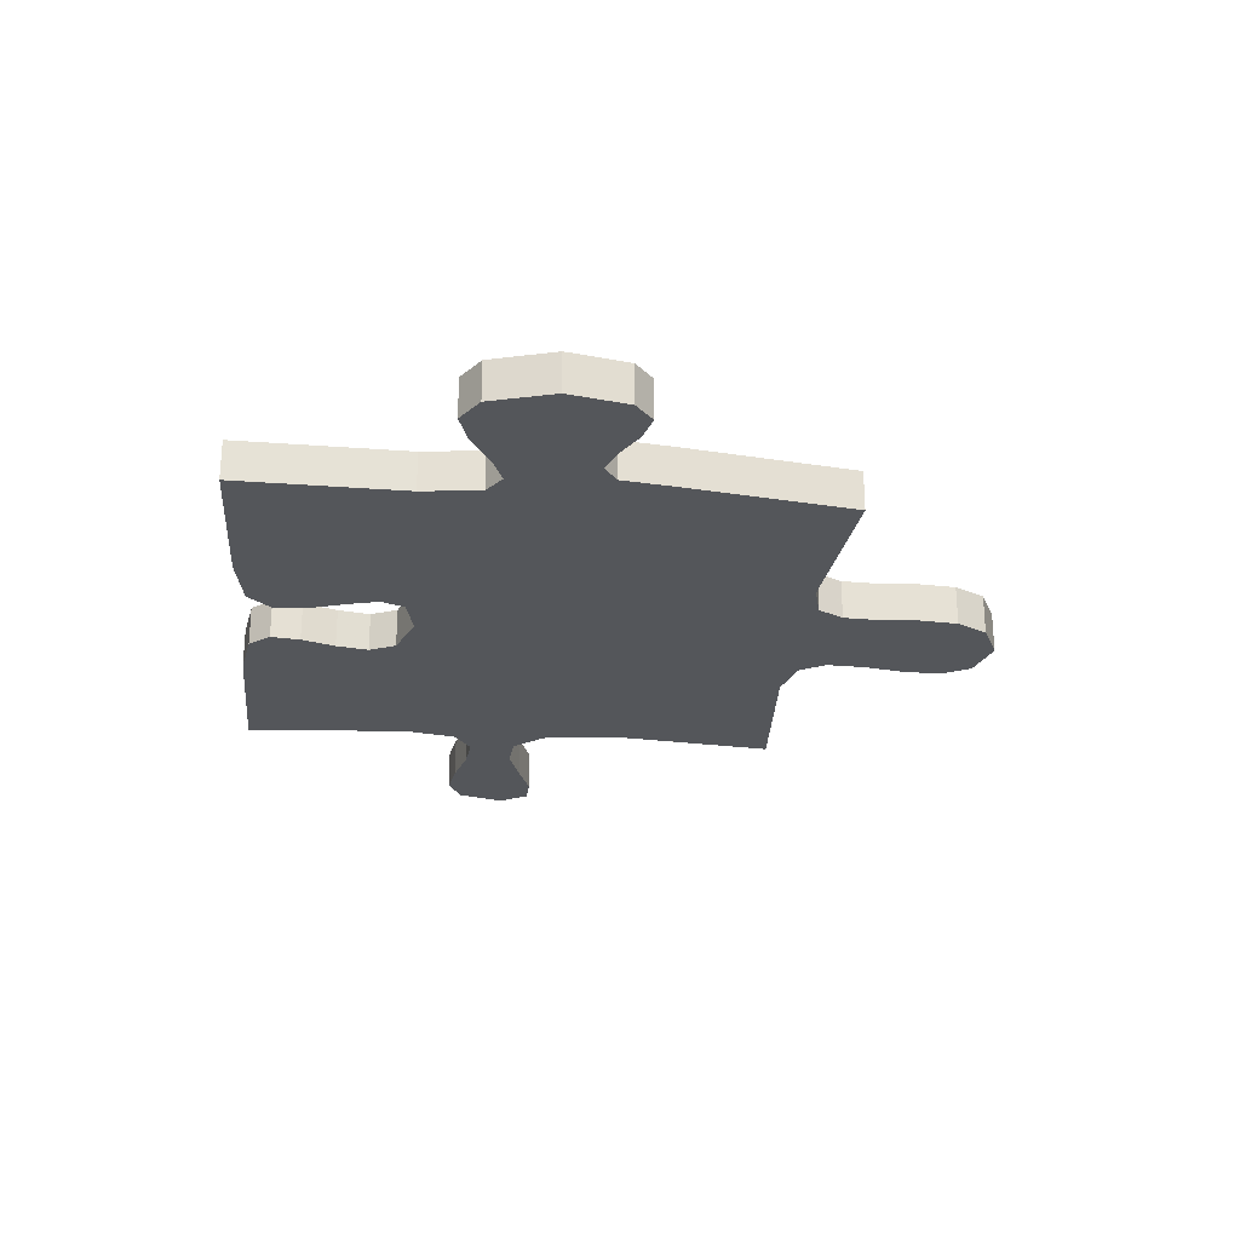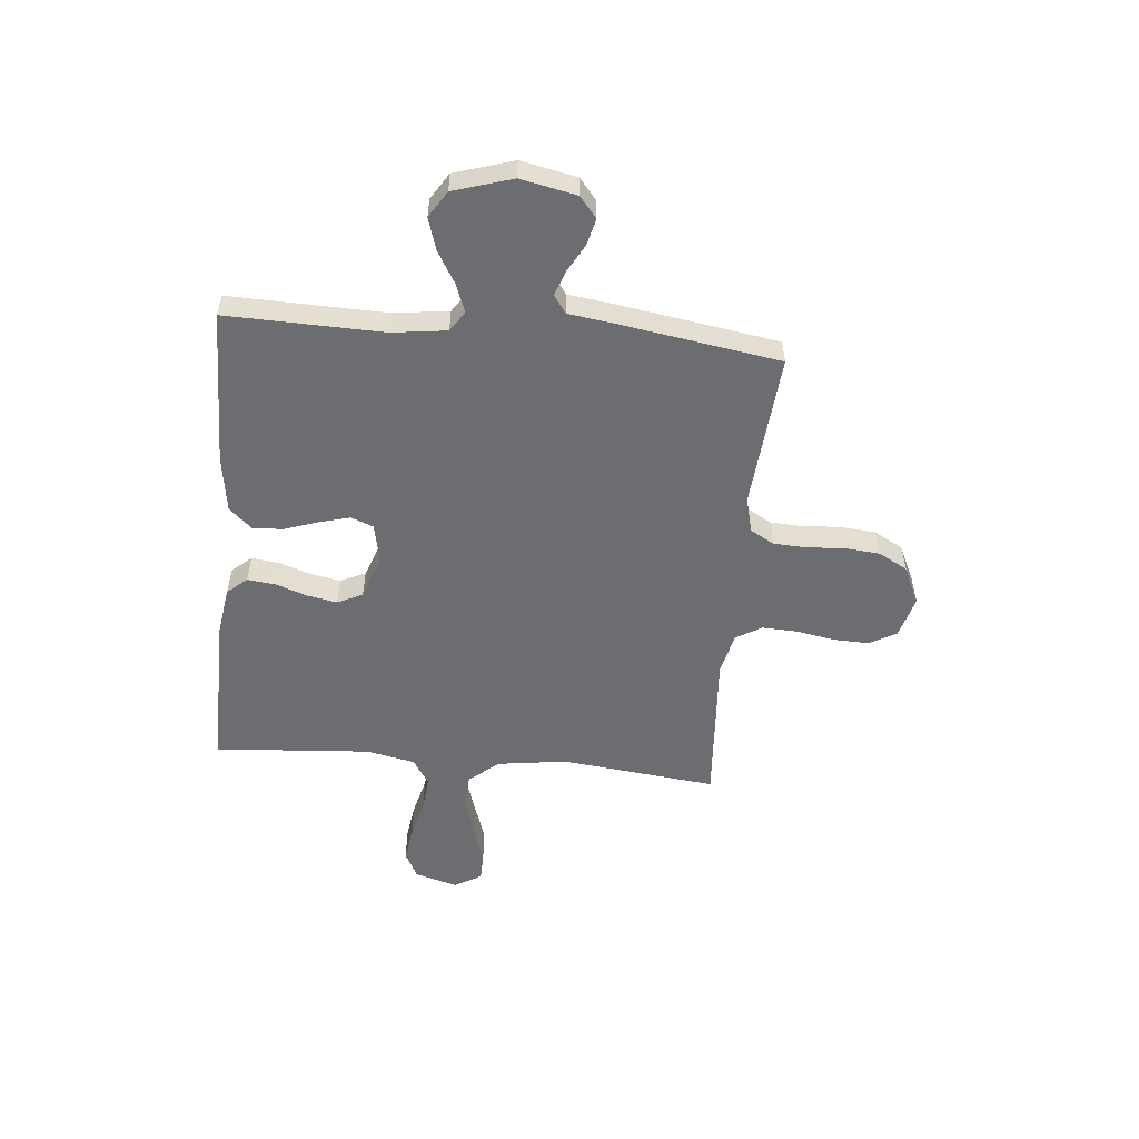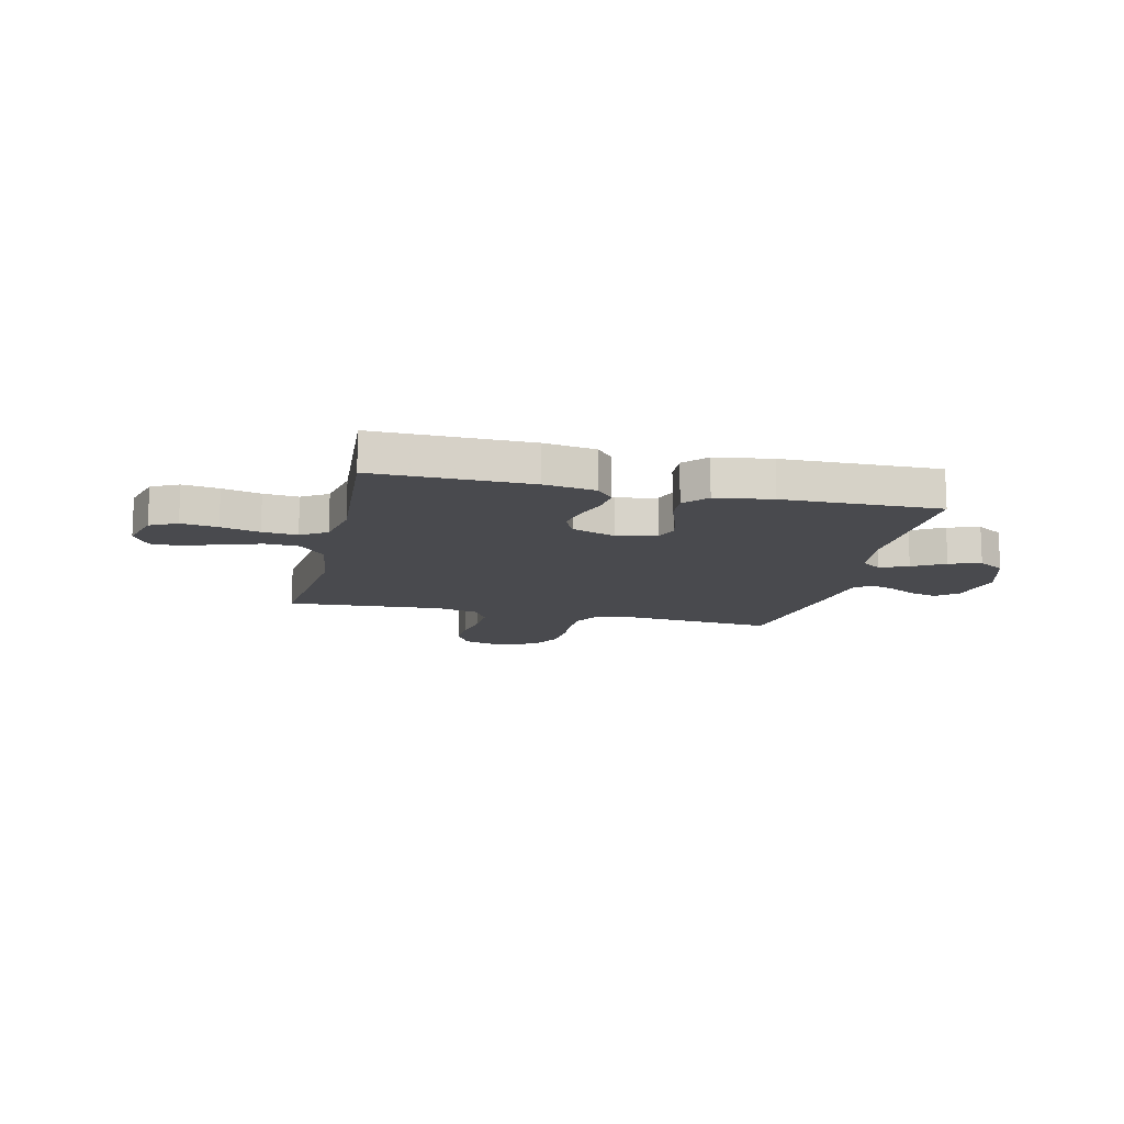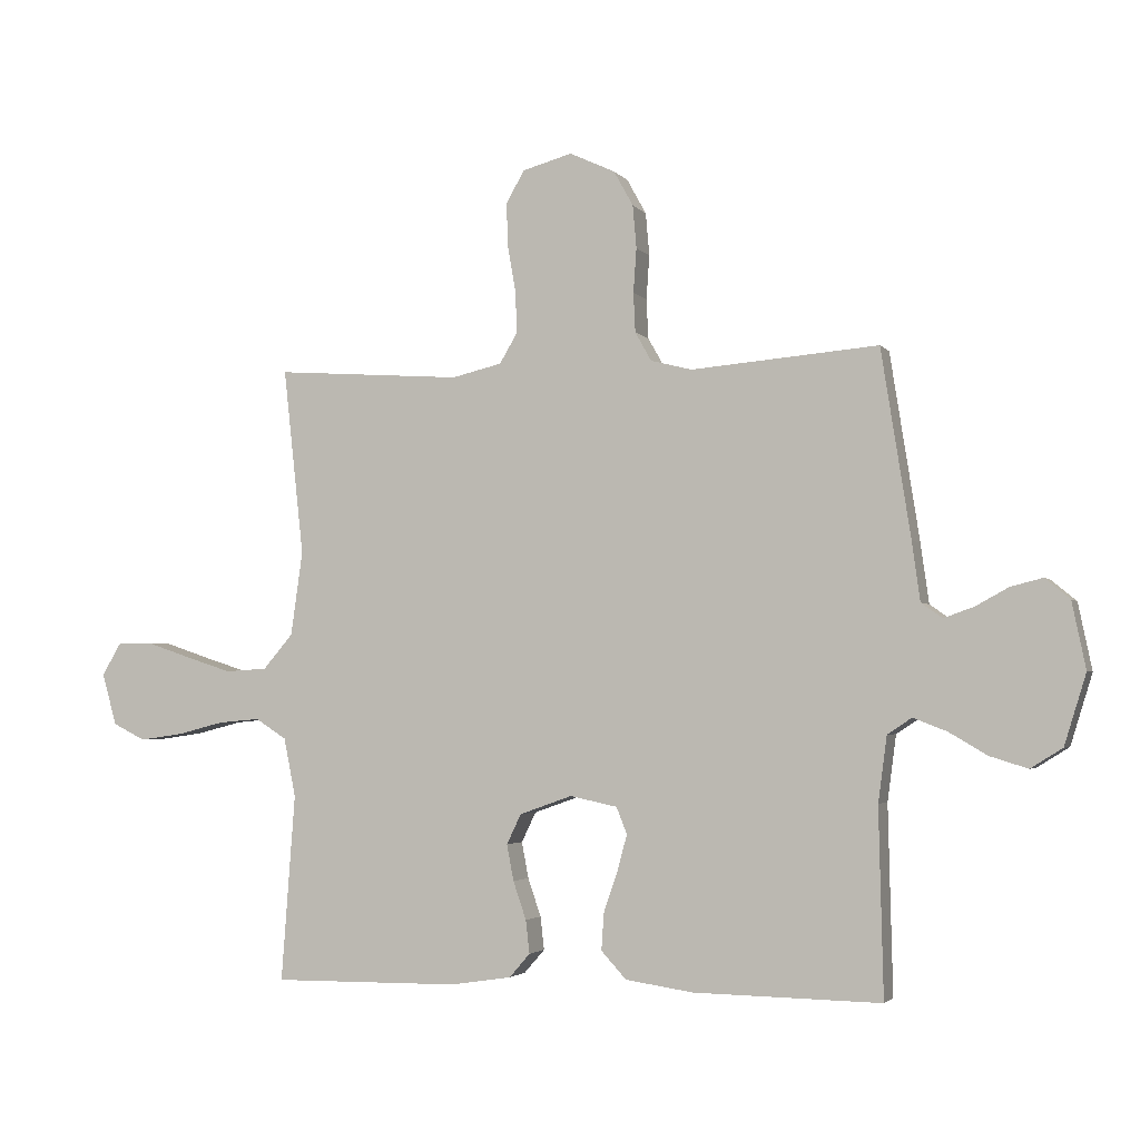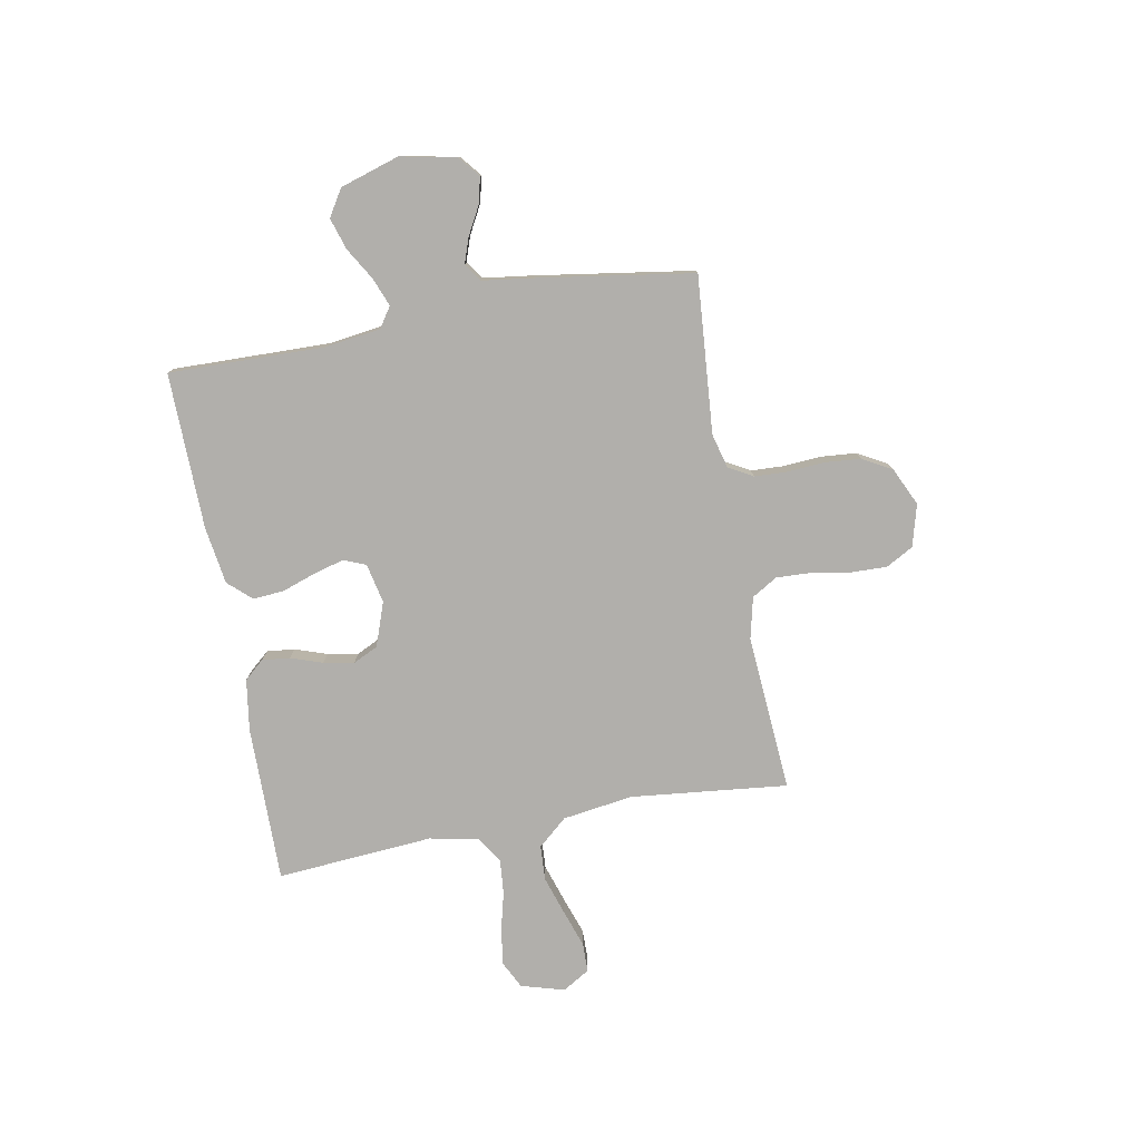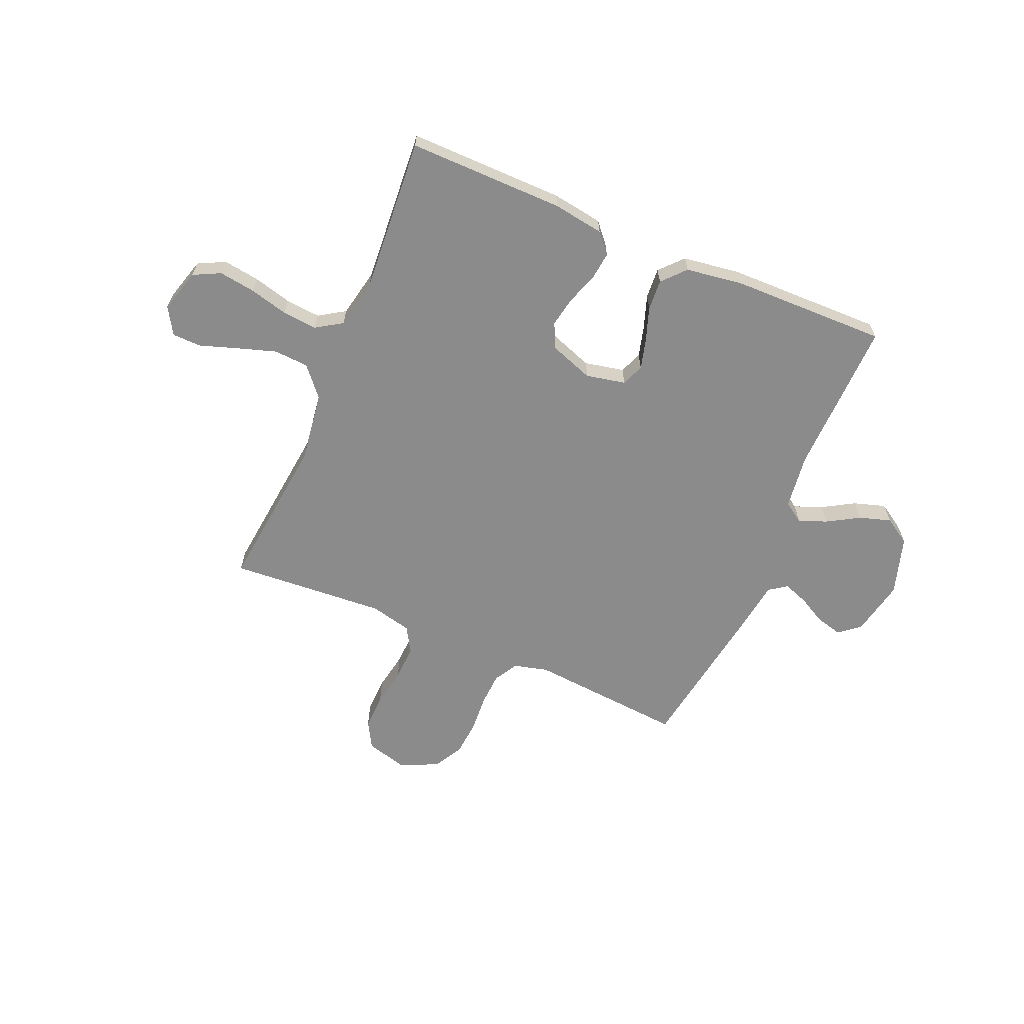
<metadata>
{"format":"obj","ext":"obj","renderer":"f3d","projection":"perspective","resolution":1024,"background":"white","views":[{"elev":-25.2,"azim":-95.7,"up":"+Y"},{"elev":-54.0,"azim":-95.4,"up":"+Y"},{"elev":-13.4,"azim":167.0,"up":"+Y"},{"elev":-2.9,"azim":-161.2,"up":"+Z"},{"elev":-78.3,"azim":-79.4,"up":"+Y"},{"elev":-64.0,"azim":156.9,"up":"+Y"}]}
</metadata>
<code>
v 0.5 0.07 -0.5
v 0.2 0.07 -0.497
v 0.102 0.07 -0.482
v 0.069 0.07 -0.444
v 0.075 0.07 -0.391
v 0.096 0.07 -0.33
v 0.107 0.07 -0.272
v 0.084 0.07 -0.224
v 0 0.07 -0.194
v -0.076 0.07 -0.21
v -0.093 0.07 -0.253
v -0.077 0.07 -0.312
v -0.055 0.07 -0.376
v -0.051 0.07 -0.435
v -0.091 0.07 -0.479
v -0.2 0.07 -0.495
v -0.5 0.07 -0.5
v -0.493 0.07 -0.2
v -0.507 0.07 -0.095
v -0.546 0.07 -0.069
v -0.6 0.07 -0.09
v -0.661 0.07 -0.126
v -0.722 0.07 -0.145
v -0.773 0.07 -0.113
v -0.808 0.07 0
v -0.786 0.07 0.107
v -0.746 0.07 0.14
v -0.695 0.07 0.127
v -0.642 0.07 0.098
v -0.594 0.07 0.081
v -0.56 0.07 0.105
v -0.547 0.07 0.2
v -0.5 0.07 0.5
v -0.2 0.07 0.475
v -0.134 0.07 0.492
v -0.108 0.07 0.538
v -0.105 0.07 0.601
v -0.11 0.07 0.672
v -0.104 0.07 0.741
v -0.073 0.07 0.797
v 0 0.07 0.831
v 0.08 0.07 0.809
v 0.109 0.07 0.757
v 0.107 0.07 0.689
v 0.094 0.07 0.615
v 0.091 0.07 0.547
v 0.12 0.07 0.498
v 0.2 0.07 0.479
v 0.5 0.07 0.5
v 0.467 0.07 0.2
v 0.486 0.07 0.065
v 0.534 0.07 0.009
v 0.601 0.07 0.005
v 0.676 0.07 0.029
v 0.747 0.07 0.053
v 0.803 0.07 0.052
v 0.834 0.07 0
v 0.81 0.07 -0.083
v 0.758 0.07 -0.109
v 0.688 0.07 -0.099
v 0.614 0.07 -0.08
v 0.547 0.07 -0.074
v 0.497 0.07 -0.106
v 0.478 0.07 -0.2
v 0.5 0 -0.5
v 0.2 0 -0.497
v 0.102 0 -0.482
v 0.069 0 -0.444
v 0.075 0 -0.391
v 0.096 0 -0.33
v 0.107 0 -0.272
v 0.084 0 -0.224
v 0 0 -0.194
v -0.076 0 -0.21
v -0.093 0 -0.253
v -0.077 0 -0.312
v -0.055 0 -0.376
v -0.051 0 -0.435
v -0.091 0 -0.479
v -0.2 0 -0.495
v -0.5 0 -0.5
v -0.493 0 -0.2
v -0.507 0 -0.095
v -0.546 0 -0.069
v -0.6 0 -0.09
v -0.661 0 -0.126
v -0.722 0 -0.145
v -0.773 0 -0.113
v -0.808 0 0
v -0.786 0 0.107
v -0.746 0 0.14
v -0.695 0 0.127
v -0.642 0 0.098
v -0.594 0 0.081
v -0.56 0 0.105
v -0.547 0 0.2
v -0.5 0 0.5
v -0.2 0 0.475
v -0.134 0 0.492
v -0.108 0 0.538
v -0.105 0 0.601
v -0.11 0 0.672
v -0.104 0 0.741
v -0.073 0 0.797
v 0 0 0.831
v 0.08 0 0.809
v 0.109 0 0.757
v 0.107 0 0.689
v 0.094 0 0.615
v 0.091 0 0.547
v 0.12 0 0.498
v 0.2 0 0.479
v 0.5 0 0.5
v 0.467 0 0.2
v 0.486 0 0.065
v 0.534 0 0.009
v 0.601 0 0.005
v 0.676 0 0.029
v 0.747 0 0.053
v 0.803 0 0.052
v 0.834 0 0
v 0.81 0 -0.083
v 0.758 0 -0.109
v 0.688 0 -0.099
v 0.614 0 -0.08
v 0.547 0 -0.074
v 0.497 0 -0.106
v 0.478 0 -0.2
f 58 59 60 61
f 58 61 62
f 57 58 62
f 54 55 56 57
f 53 54 57 62
f 52 53 62 63
f 48 49 50
f 47 48 50 51
f 42 43 44 45
f 42 45 46
f 41 42 46
f 40 41 46
f 37 38 39 40
f 36 37 40 46
f 35 36 46 47
f 31 32 33 34
f 31 34 35 47
f 26 27 28 29
f 26 29 30
f 25 26 30
f 24 25 30
f 21 22 23 24
f 20 21 24 30
f 19 20 30 31
f 15 16 17 18
f 15 18 19
f 12 13 14 15
f 11 12 15 19
f 10 11 19 31
f 3 4 5 6
f 3 6 7
f 64 1 2 3
f 63 64 3 7
f 51 52 63 7
f 9 10 31 47
f 8 9 47 51
f 7 8 51
f 125 124 123 122
f 126 125 122
f 126 122 121
f 121 120 119 118
f 126 121 118 117
f 127 126 117 116
f 114 113 112
f 115 114 112 111
f 109 108 107 106
f 110 109 106
f 110 106 105
f 110 105 104
f 104 103 102 101
f 110 104 101 100
f 111 110 100 99
f 98 97 96 95
f 111 99 98 95
f 93 92 91 90
f 94 93 90
f 94 90 89
f 94 89 88
f 88 87 86 85
f 94 88 85 84
f 95 94 84 83
f 82 81 80 79
f 83 82 79
f 79 78 77 76
f 83 79 76 75
f 95 83 75 74
f 70 69 68 67
f 71 70 67
f 67 66 65 128
f 71 67 128 127
f 71 127 116 115
f 111 95 74 73
f 115 111 73 72
f 115 72 71
f 1 65 66 2
f 2 66 67 3
f 3 67 68 4
f 4 68 69 5
f 5 69 70 6
f 6 70 71 7
f 7 71 72 8
f 8 72 73 9
f 9 73 74 10
f 10 74 75 11
f 11 75 76 12
f 12 76 77 13
f 13 77 78 14
f 14 78 79 15
f 15 79 80 16
f 16 80 81 17
f 17 81 82 18
f 18 82 83 19
f 19 83 84 20
f 20 84 85 21
f 21 85 86 22
f 22 86 87 23
f 23 87 88 24
f 24 88 89 25
f 25 89 90 26
f 26 90 91 27
f 27 91 92 28
f 28 92 93 29
f 29 93 94 30
f 30 94 95 31
f 31 95 96 32
f 32 96 97 33
f 33 97 98 34
f 34 98 99 35
f 35 99 100 36
f 36 100 101 37
f 37 101 102 38
f 38 102 103 39
f 39 103 104 40
f 40 104 105 41
f 41 105 106 42
f 42 106 107 43
f 43 107 108 44
f 44 108 109 45
f 45 109 110 46
f 46 110 111 47
f 47 111 112 48
f 48 112 113 49
f 49 113 114 50
f 50 114 115 51
f 51 115 116 52
f 52 116 117 53
f 53 117 118 54
f 54 118 119 55
f 55 119 120 56
f 56 120 121 57
f 57 121 122 58
f 58 122 123 59
f 59 123 124 60
f 60 124 125 61
f 61 125 126 62
f 62 126 127 63
f 63 127 128 64
f 64 128 65 1

</code>
